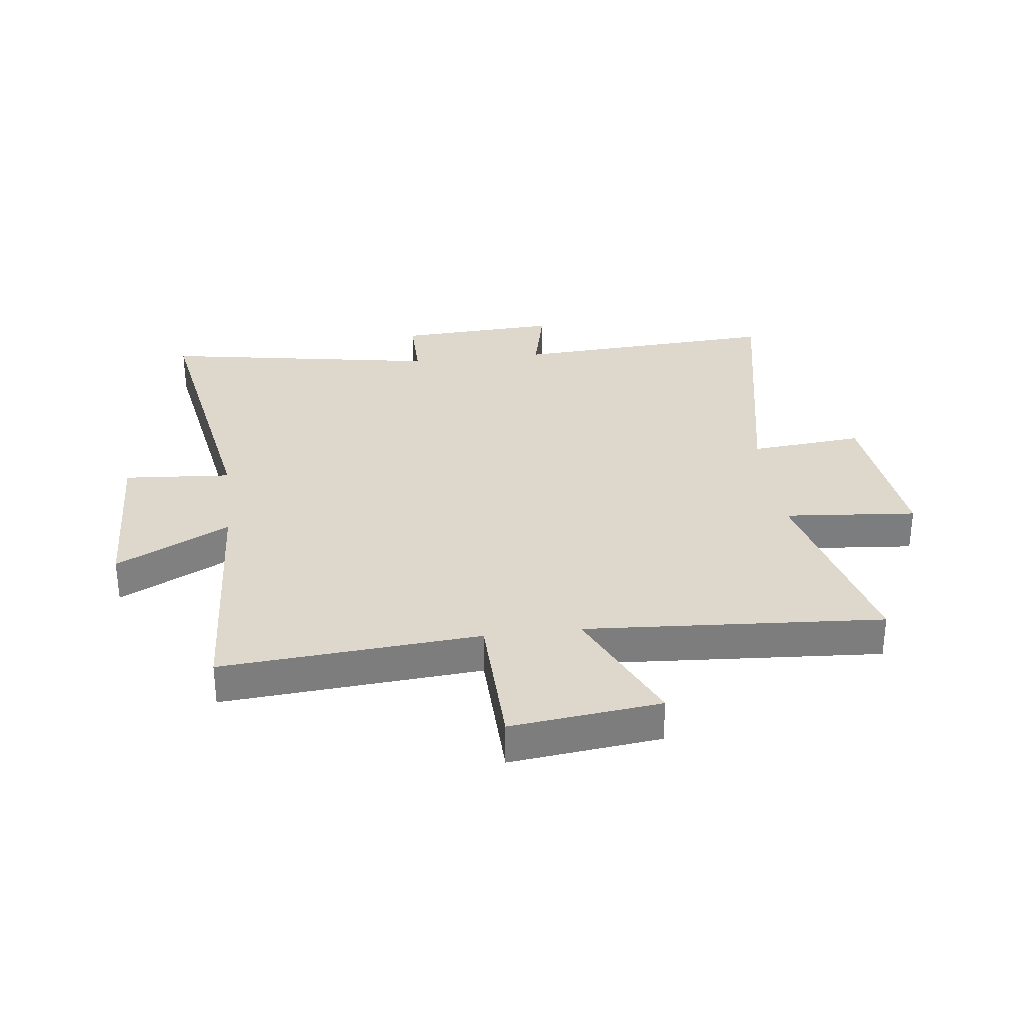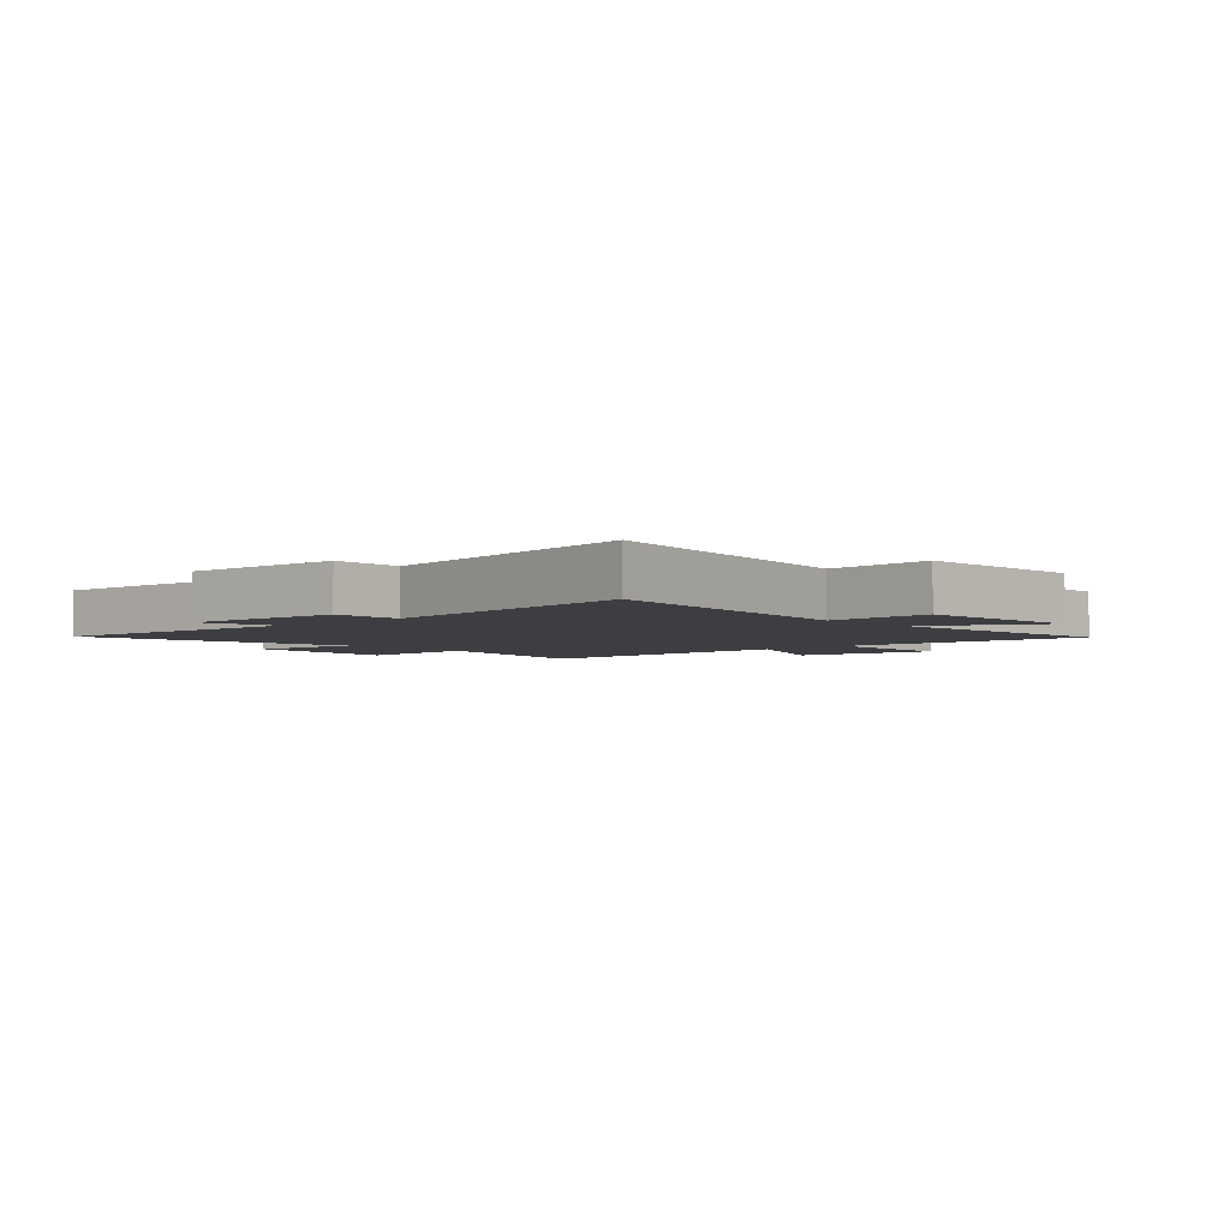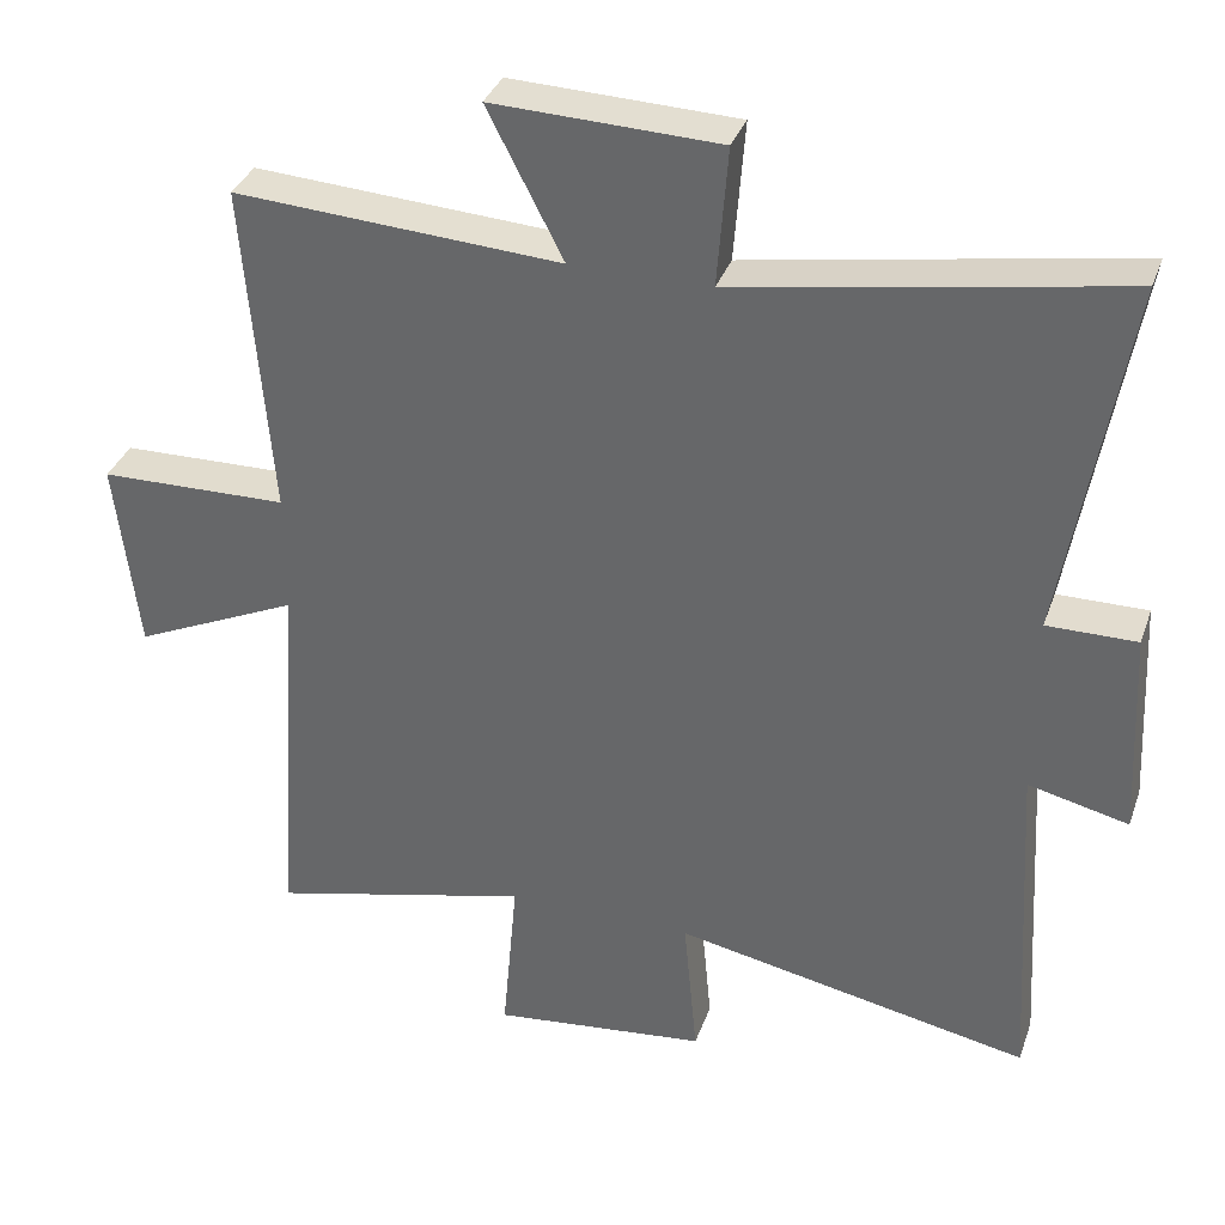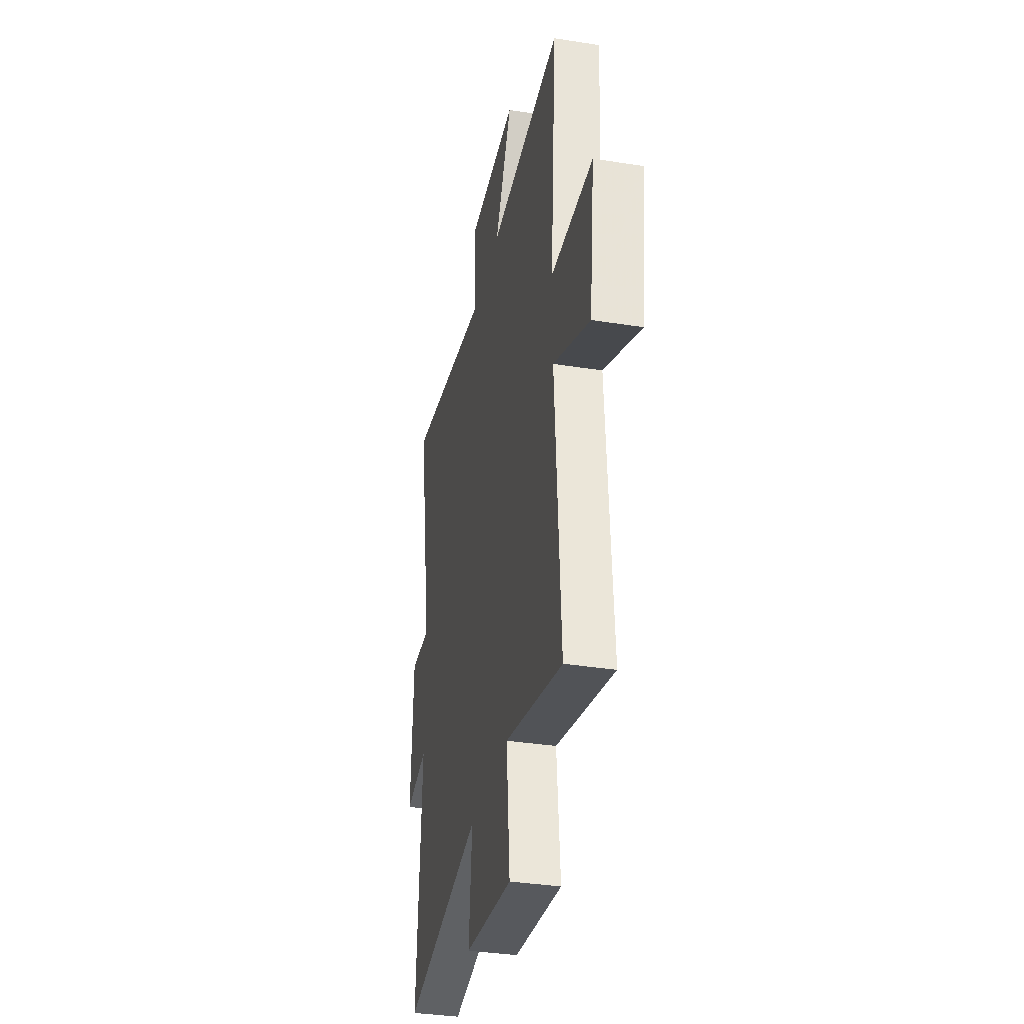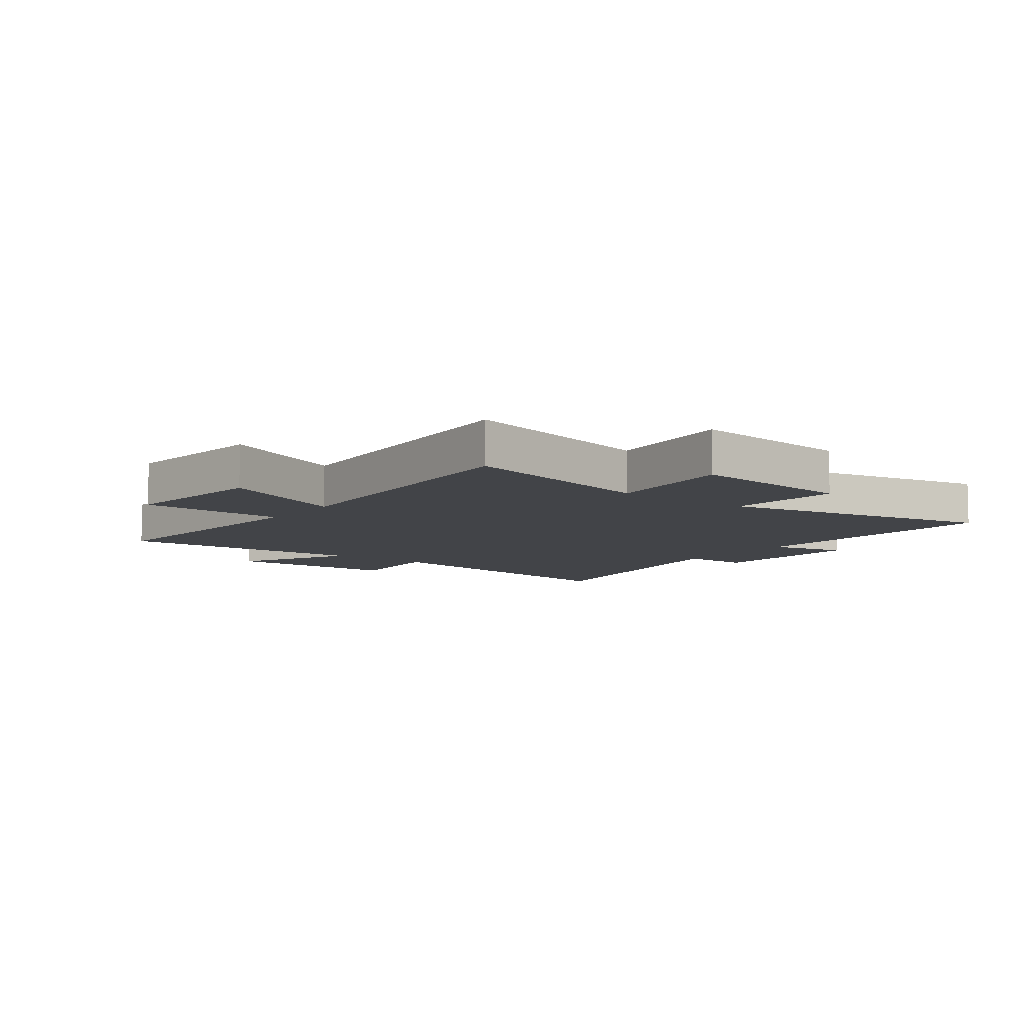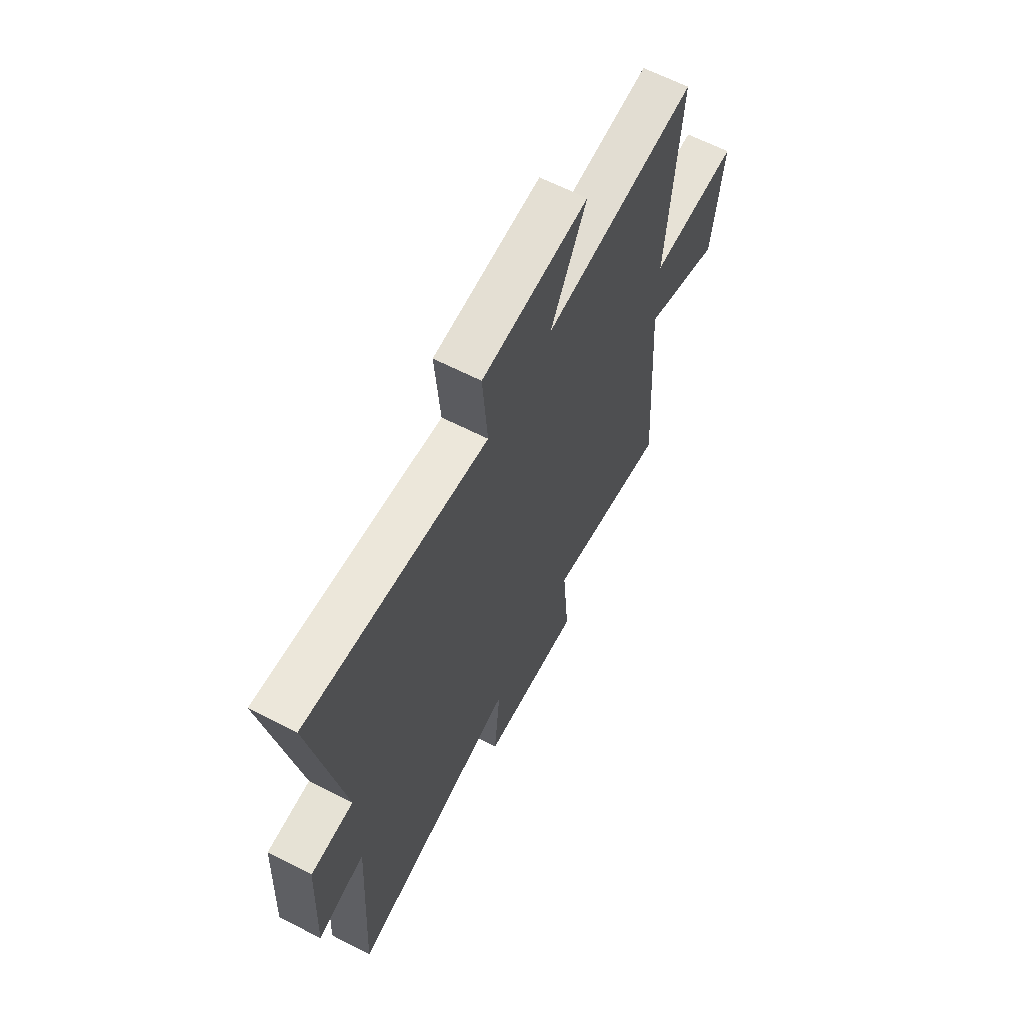
<metadata>
{"format":"obj","ext":"obj","renderer":"f3d","projection":"perspective","resolution":1024,"background":"white","views":[{"elev":31.2,"azim":83.0,"up":"+Y"},{"elev":-3.5,"azim":-47.3,"up":"+Y"},{"elev":34.9,"azim":-161.8,"up":"+Z"},{"elev":-35.4,"azim":78.1,"up":"+Z"},{"elev":-8.0,"azim":143.2,"up":"+Y"},{"elev":64.5,"azim":-62.8,"up":"+Z"}]}
</metadata>
<code>
v 0.535 0.07 0.526
v 0.5 0.07 0.085
v 0.749 0.07 0.079
v 0.719 0.07 -0.177
v 0.5 0.07 -0.077
v 0.534 0.07 -0.585
v 0.189 0.07 -0.5
v 0.209 0.07 -0.726
v -0.075 0.07 -0.694
v -0.057 0.07 -0.5
v -0.527 0.07 -0.592
v -0.5 0.07 -0.134
v -0.632 0.07 -0.165
v -0.618 0.07 0.111
v -0.5 0.07 0.11
v -0.582 0.07 0.587
v -0.079 0.07 0.5
v -0.093 0.07 0.684
v 0.205 0.07 0.694
v 0.105 0.07 0.5
v 0.535 0 0.526
v 0.5 0 0.085
v 0.749 0 0.079
v 0.719 0 -0.177
v 0.5 0 -0.077
v 0.534 0 -0.585
v 0.189 0 -0.5
v 0.209 0 -0.726
v -0.075 0 -0.694
v -0.057 0 -0.5
v -0.527 0 -0.592
v -0.5 0 -0.134
v -0.632 0 -0.165
v -0.618 0 0.111
v -0.5 0 0.11
v -0.582 0 0.587
v -0.079 0 0.5
v -0.093 0 0.684
v 0.205 0 0.694
v 0.105 0 0.5
f 17 18 19 20
f 15 16 17
f 15 17 20
f 12 13 14 15
f 12 15 20 1
f 10 11 12 1
f 7 8 9 10
f 5 6 7
f 5 7 10
f 2 3 4 5
f 2 5 10
f 1 2 10
f 40 39 38 37
f 37 36 35
f 40 37 35
f 35 34 33 32
f 21 40 35 32
f 21 32 31 30
f 30 29 28 27
f 27 26 25
f 30 27 25
f 25 24 23 22
f 30 25 22
f 30 22 21
f 1 21 22 2
f 2 22 23 3
f 3 23 24 4
f 4 24 25 5
f 5 25 26 6
f 6 26 27 7
f 7 27 28 8
f 8 28 29 9
f 9 29 30 10
f 10 30 31 11
f 11 31 32 12
f 12 32 33 13
f 13 33 34 14
f 14 34 35 15
f 15 35 36 16
f 16 36 37 17
f 17 37 38 18
f 18 38 39 19
f 19 39 40 20
f 20 40 21 1

</code>
